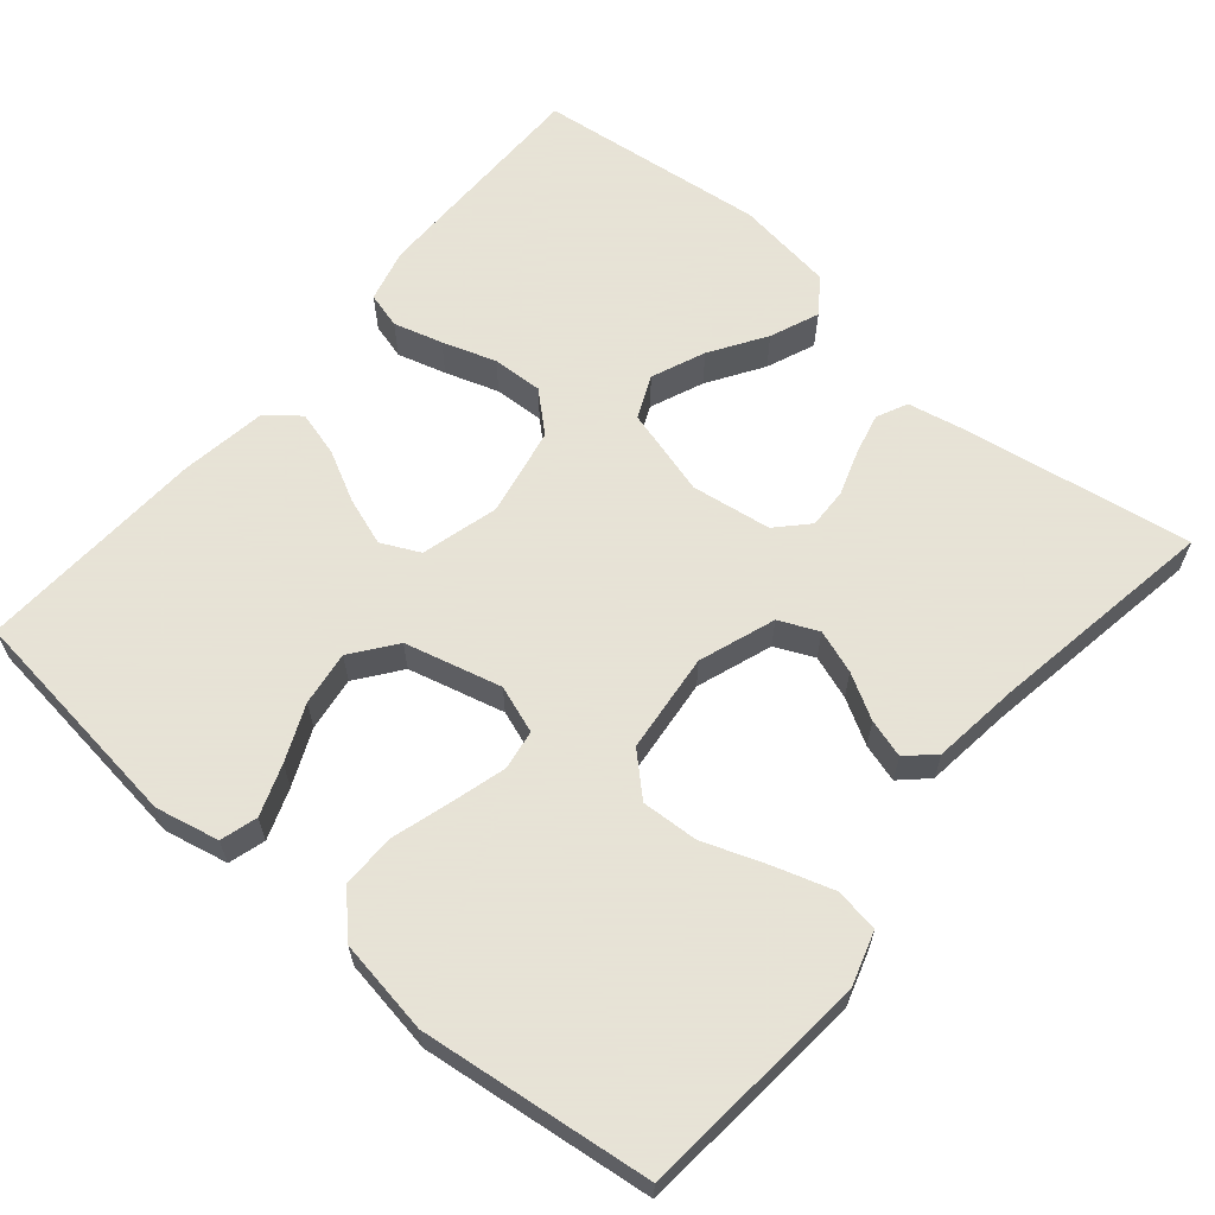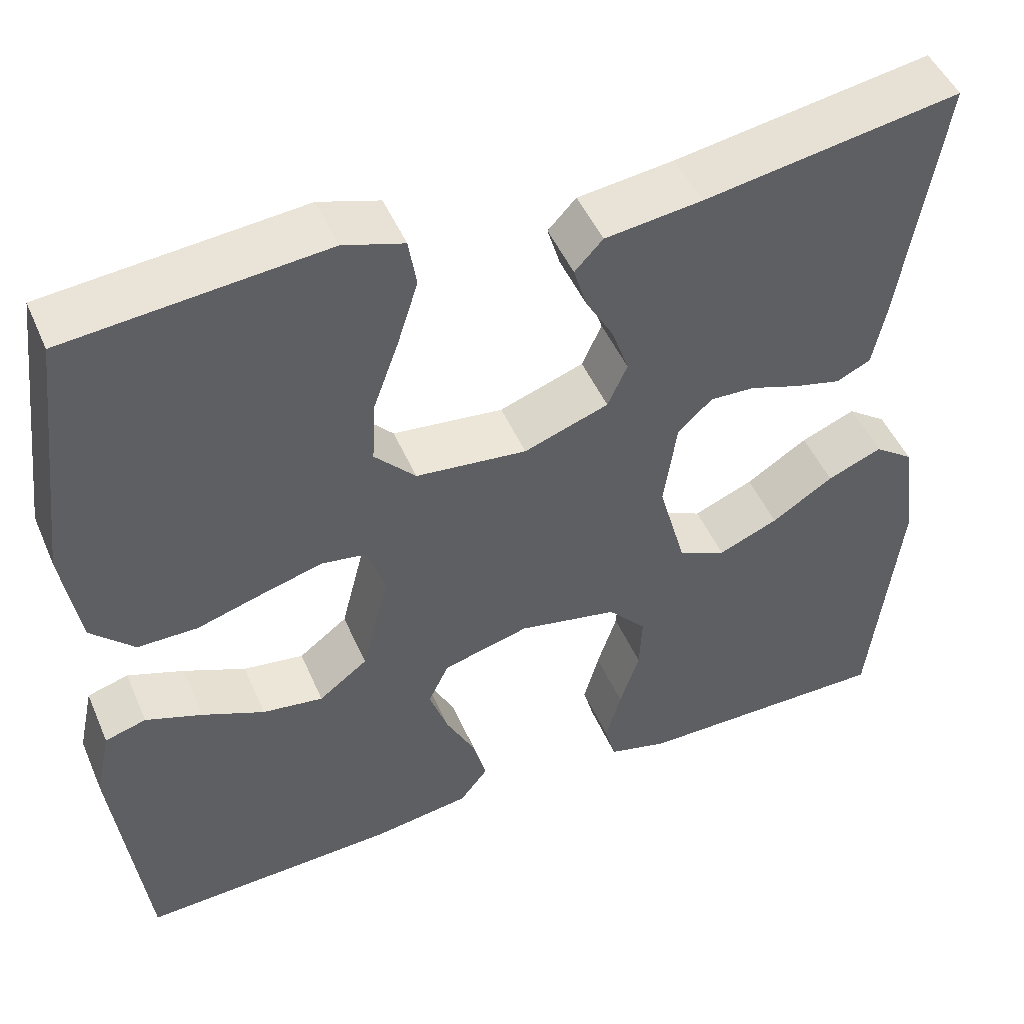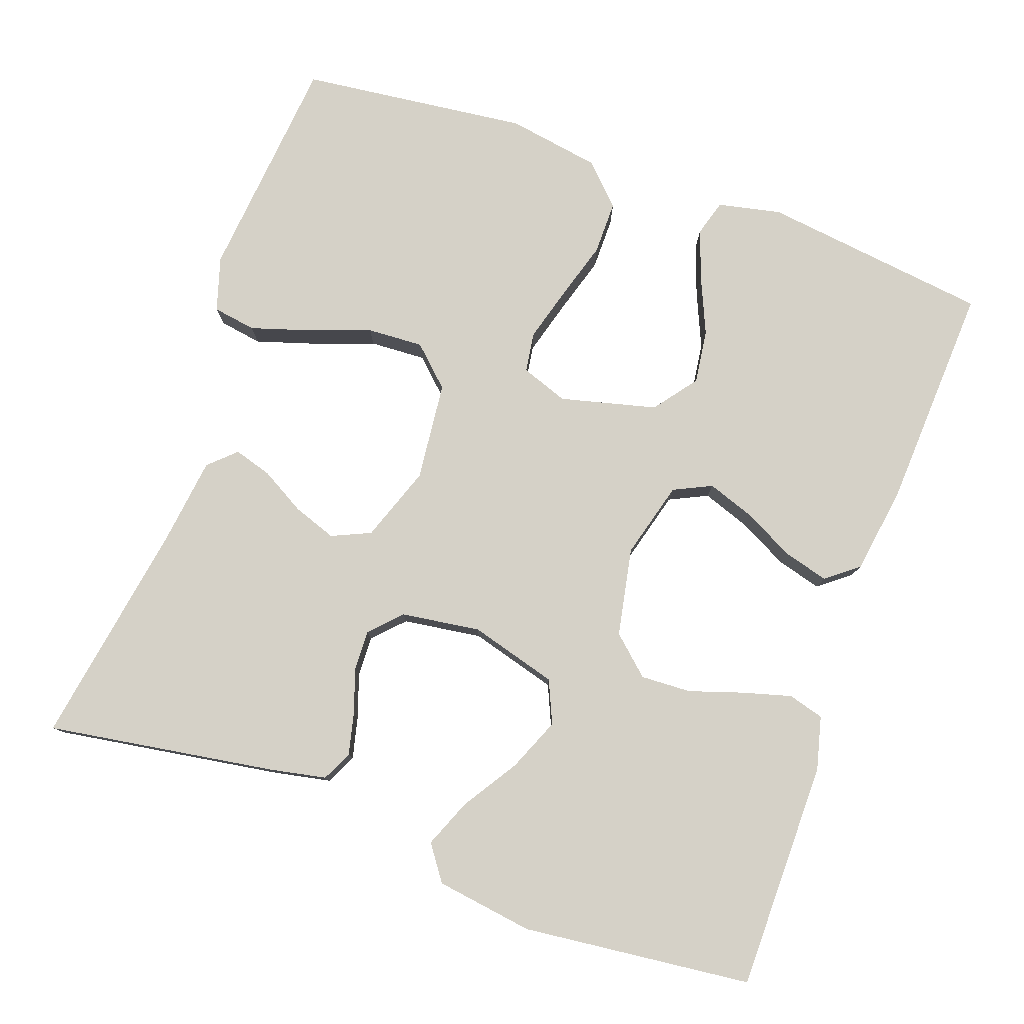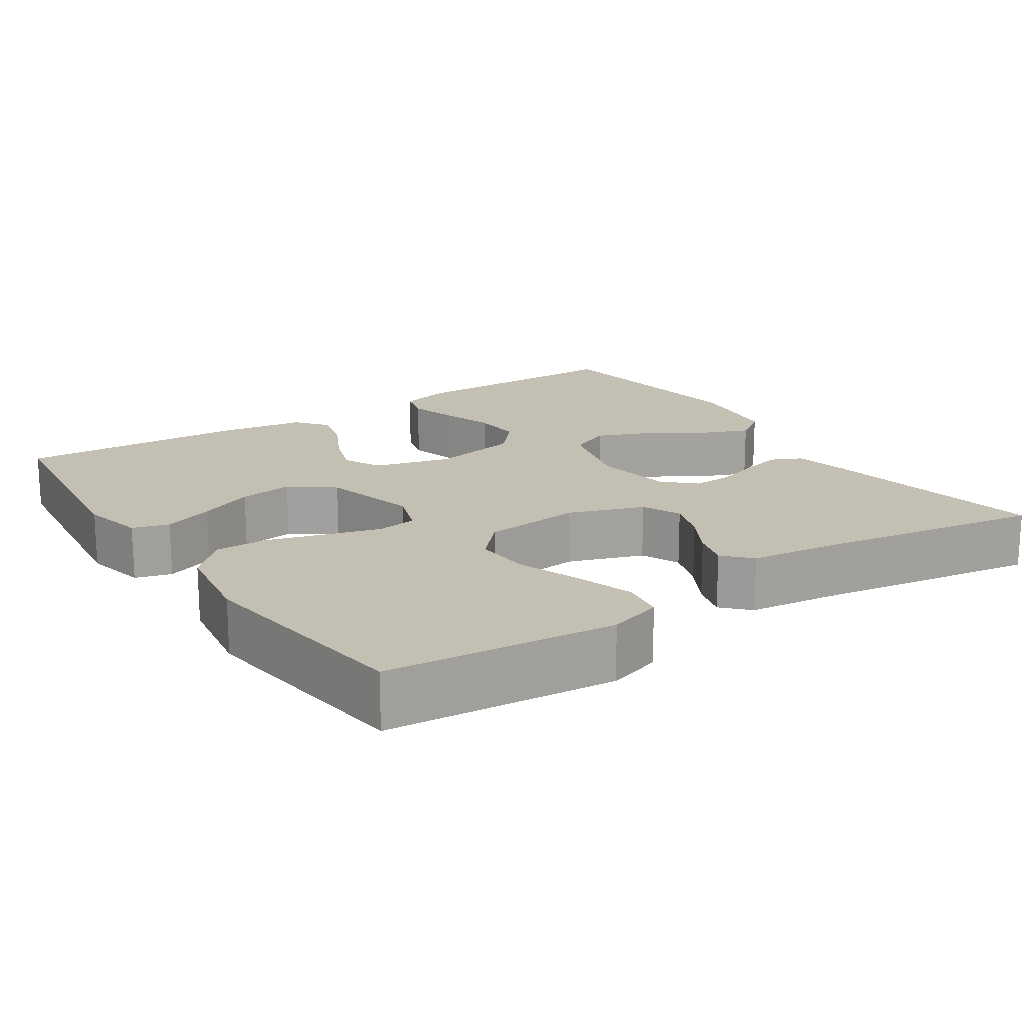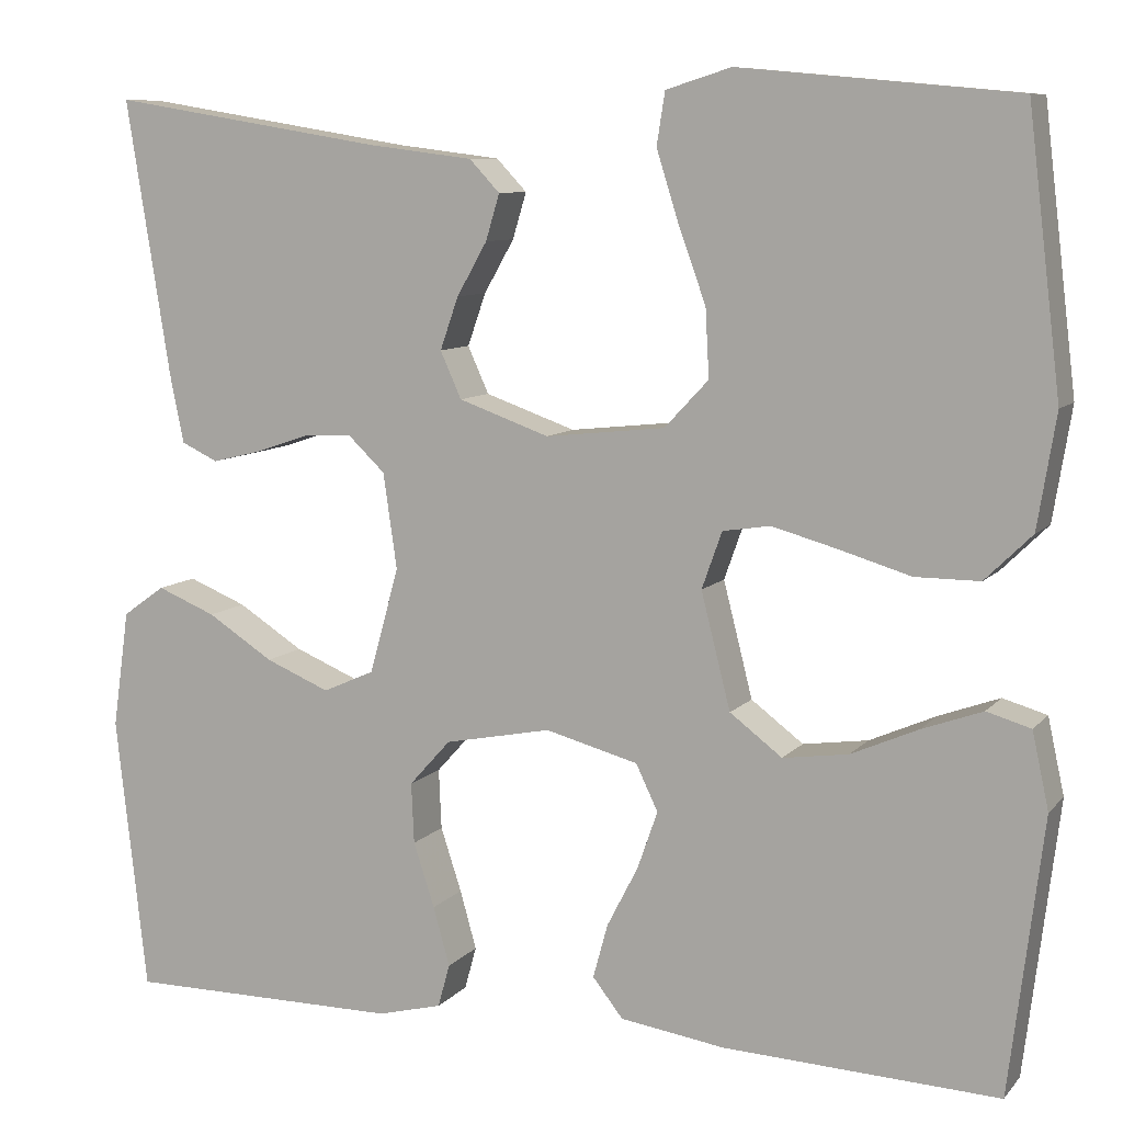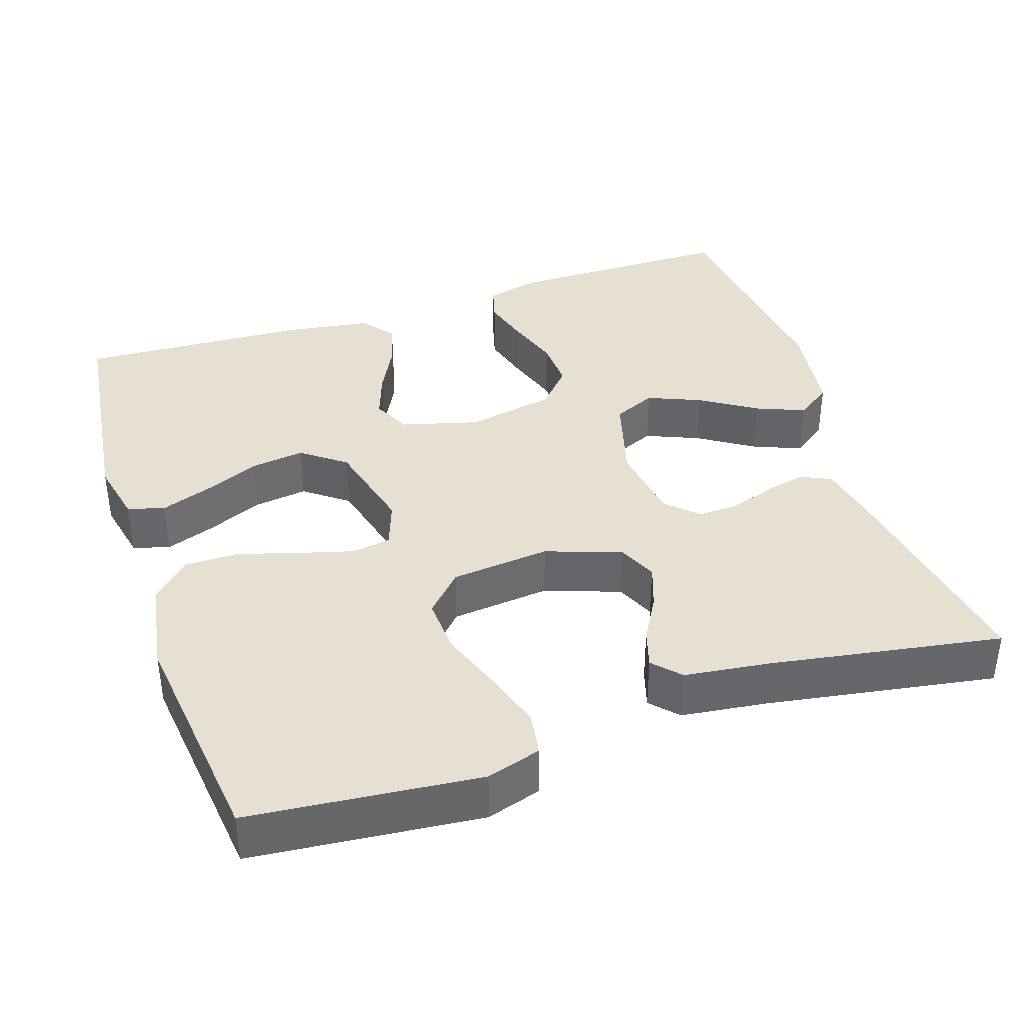
<metadata>
{"format":"obj","ext":"obj","renderer":"f3d","projection":"perspective","resolution":1024,"background":"white","views":[{"elev":62.8,"azim":-49.8,"up":"+Y"},{"elev":48.2,"azim":-22.8,"up":"+Z"},{"elev":79.1,"azim":109.8,"up":"+Y"},{"elev":17.7,"azim":-33.8,"up":"+Y"},{"elev":8.8,"azim":-157.3,"up":"+Z"},{"elev":38.4,"azim":-18.2,"up":"+Y"}]}
</metadata>
<code>
v -0.5 0.07 0.5
v -0.2 0.07 0.528
v -0.129 0.07 0.506
v -0.12 0.07 0.449
v -0.144 0.07 0.373
v -0.174 0.07 0.29
v -0.178 0.07 0.216
v -0.13 0.07 0.165
v 0 0.07 0.151
v 0.099 0.07 0.186
v 0.122 0.07 0.237
v 0.102 0.07 0.294
v 0.069 0.07 0.352
v 0.054 0.07 0.402
v 0.087 0.07 0.437
v 0.2 0.07 0.451
v 0.5 0.07 0.5
v 0.452 0.07 0.2
v 0.437 0.07 0.126
v 0.397 0.07 0.107
v 0.343 0.07 0.12
v 0.284 0.07 0.14
v 0.231 0.07 0.142
v 0.191 0.07 0.104
v 0.176 0.07 0
v 0.208 0.07 -0.115
v 0.264 0.07 -0.14
v 0.334 0.07 -0.111
v 0.406 0.07 -0.065
v 0.47 0.07 -0.039
v 0.516 0.07 -0.072
v 0.534 0.07 -0.2
v 0.5 0.07 -0.5
v 0.2 0.07 -0.5
v 0.13 0.07 -0.482
v 0.117 0.07 -0.435
v 0.135 0.07 -0.371
v 0.158 0.07 -0.301
v 0.161 0.07 -0.235
v 0.116 0.07 -0.185
v 0 0.07 -0.162
v -0.101 0.07 -0.189
v -0.125 0.07 -0.239
v -0.103 0.07 -0.302
v -0.069 0.07 -0.368
v -0.053 0.07 -0.427
v -0.086 0.07 -0.469
v -0.2 0.07 -0.486
v -0.5 0.07 -0.5
v -0.537 0.07 -0.2
v -0.519 0.07 -0.117
v -0.471 0.07 -0.103
v -0.405 0.07 -0.127
v -0.332 0.07 -0.159
v -0.261 0.07 -0.169
v -0.204 0.07 -0.126
v -0.172 0.07 0
v -0.194 0.07 0.062
v -0.246 0.07 0.07
v -0.318 0.07 0.05
v -0.395 0.07 0.027
v -0.465 0.07 0.027
v -0.516 0.07 0.077
v -0.536 0.07 0.2
v -0.5 0 0.5
v -0.2 0 0.528
v -0.129 0 0.506
v -0.12 0 0.449
v -0.144 0 0.373
v -0.174 0 0.29
v -0.178 0 0.216
v -0.13 0 0.165
v 0 0 0.151
v 0.099 0 0.186
v 0.122 0 0.237
v 0.102 0 0.294
v 0.069 0 0.352
v 0.054 0 0.402
v 0.087 0 0.437
v 0.2 0 0.451
v 0.5 0 0.5
v 0.452 0 0.2
v 0.437 0 0.126
v 0.397 0 0.107
v 0.343 0 0.12
v 0.284 0 0.14
v 0.231 0 0.142
v 0.191 0 0.104
v 0.176 0 0
v 0.208 0 -0.115
v 0.264 0 -0.14
v 0.334 0 -0.111
v 0.406 0 -0.065
v 0.47 0 -0.039
v 0.516 0 -0.072
v 0.534 0 -0.2
v 0.5 0 -0.5
v 0.2 0 -0.5
v 0.13 0 -0.482
v 0.117 0 -0.435
v 0.135 0 -0.371
v 0.158 0 -0.301
v 0.161 0 -0.235
v 0.116 0 -0.185
v 0 0 -0.162
v -0.101 0 -0.189
v -0.125 0 -0.239
v -0.103 0 -0.302
v -0.069 0 -0.368
v -0.053 0 -0.427
v -0.086 0 -0.469
v -0.2 0 -0.486
v -0.5 0 -0.5
v -0.537 0 -0.2
v -0.519 0 -0.117
v -0.471 0 -0.103
v -0.405 0 -0.127
v -0.332 0 -0.159
v -0.261 0 -0.169
v -0.204 0 -0.126
v -0.172 0 0
v -0.194 0 0.062
v -0.246 0 0.07
v -0.318 0 0.05
v -0.395 0 0.027
v -0.465 0 0.027
v -0.516 0 0.077
v -0.536 0 0.2
f 60 61 62 63
f 59 60 63 64
f 58 59 64 1
f 51 52 53 54
f 49 50 51 54
f 49 54 55
f 48 49 55 56
f 44 45 46 47
f 43 44 47 48
f 35 36 37 38
f 33 34 35 38
f 33 38 39
f 32 33 39 40
f 28 29 30 31
f 27 28 31 32
f 19 20 21 22
f 17 18 19 22
f 16 17 22 23
f 15 16 23 24
f 12 13 14 15
f 11 12 15 24
f 3 4 5 6
f 1 2 3 6
f 58 1 6 7
f 57 58 7 8
f 43 48 56 57
f 42 43 57 8
f 41 42 8 9
f 27 32 40 41
f 26 27 41
f 25 26 41 9
f 10 11 24 25
f 9 10 25
f 127 126 125 124
f 128 127 124 123
f 65 128 123 122
f 118 117 116 115
f 118 115 114 113
f 119 118 113
f 120 119 113 112
f 111 110 109 108
f 112 111 108 107
f 102 101 100 99
f 102 99 98 97
f 103 102 97
f 104 103 97 96
f 95 94 93 92
f 96 95 92 91
f 86 85 84 83
f 86 83 82 81
f 87 86 81 80
f 88 87 80 79
f 79 78 77 76
f 88 79 76 75
f 70 69 68 67
f 70 67 66 65
f 71 70 65 122
f 72 71 122 121
f 121 120 112 107
f 72 121 107 106
f 73 72 106 105
f 105 104 96 91
f 105 91 90
f 73 105 90 89
f 89 88 75 74
f 89 74 73
f 1 65 66 2
f 2 66 67 3
f 3 67 68 4
f 4 68 69 5
f 5 69 70 6
f 6 70 71 7
f 7 71 72 8
f 8 72 73 9
f 9 73 74 10
f 10 74 75 11
f 11 75 76 12
f 12 76 77 13
f 13 77 78 14
f 14 78 79 15
f 15 79 80 16
f 16 80 81 17
f 17 81 82 18
f 18 82 83 19
f 19 83 84 20
f 20 84 85 21
f 21 85 86 22
f 22 86 87 23
f 23 87 88 24
f 24 88 89 25
f 25 89 90 26
f 26 90 91 27
f 27 91 92 28
f 28 92 93 29
f 29 93 94 30
f 30 94 95 31
f 31 95 96 32
f 32 96 97 33
f 33 97 98 34
f 34 98 99 35
f 35 99 100 36
f 36 100 101 37
f 37 101 102 38
f 38 102 103 39
f 39 103 104 40
f 40 104 105 41
f 41 105 106 42
f 42 106 107 43
f 43 107 108 44
f 44 108 109 45
f 45 109 110 46
f 46 110 111 47
f 47 111 112 48
f 48 112 113 49
f 49 113 114 50
f 50 114 115 51
f 51 115 116 52
f 52 116 117 53
f 53 117 118 54
f 54 118 119 55
f 55 119 120 56
f 56 120 121 57
f 57 121 122 58
f 58 122 123 59
f 59 123 124 60
f 60 124 125 61
f 61 125 126 62
f 62 126 127 63
f 63 127 128 64
f 64 128 65 1

</code>
